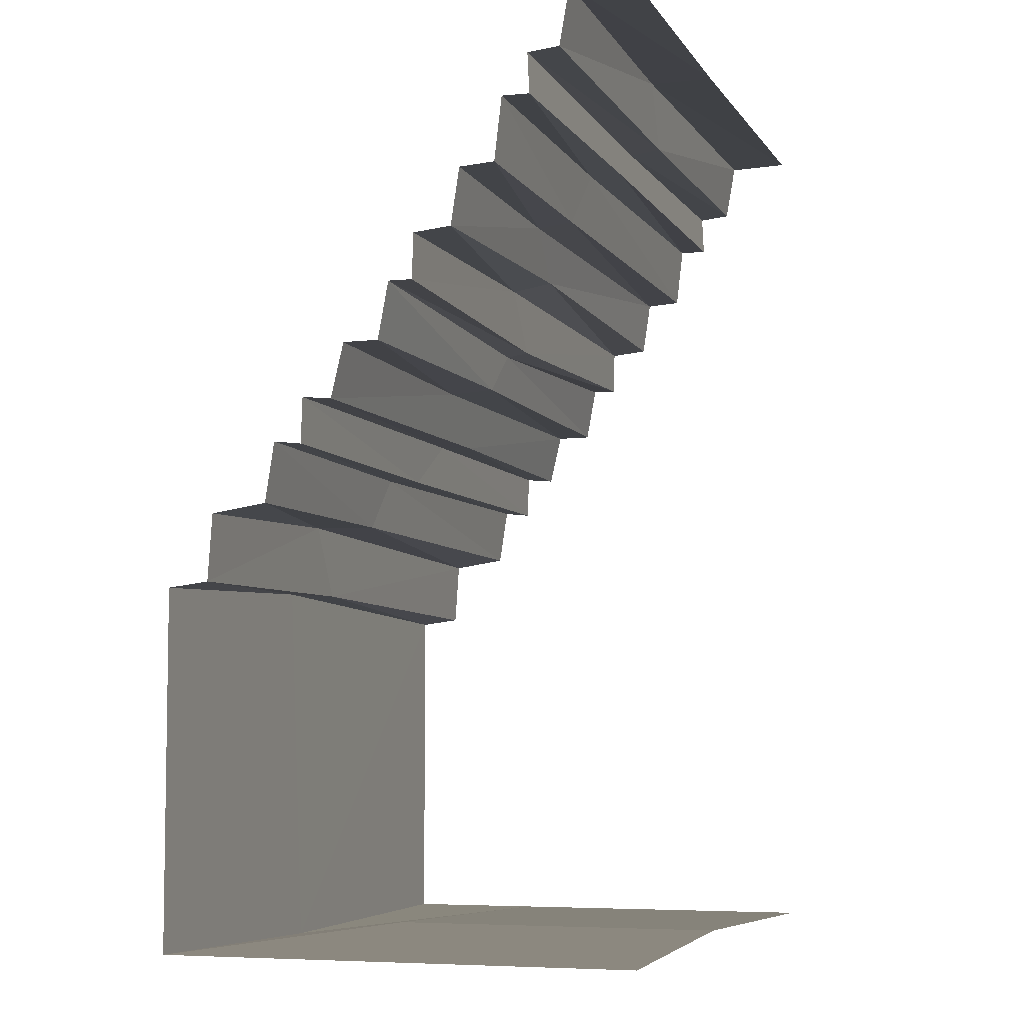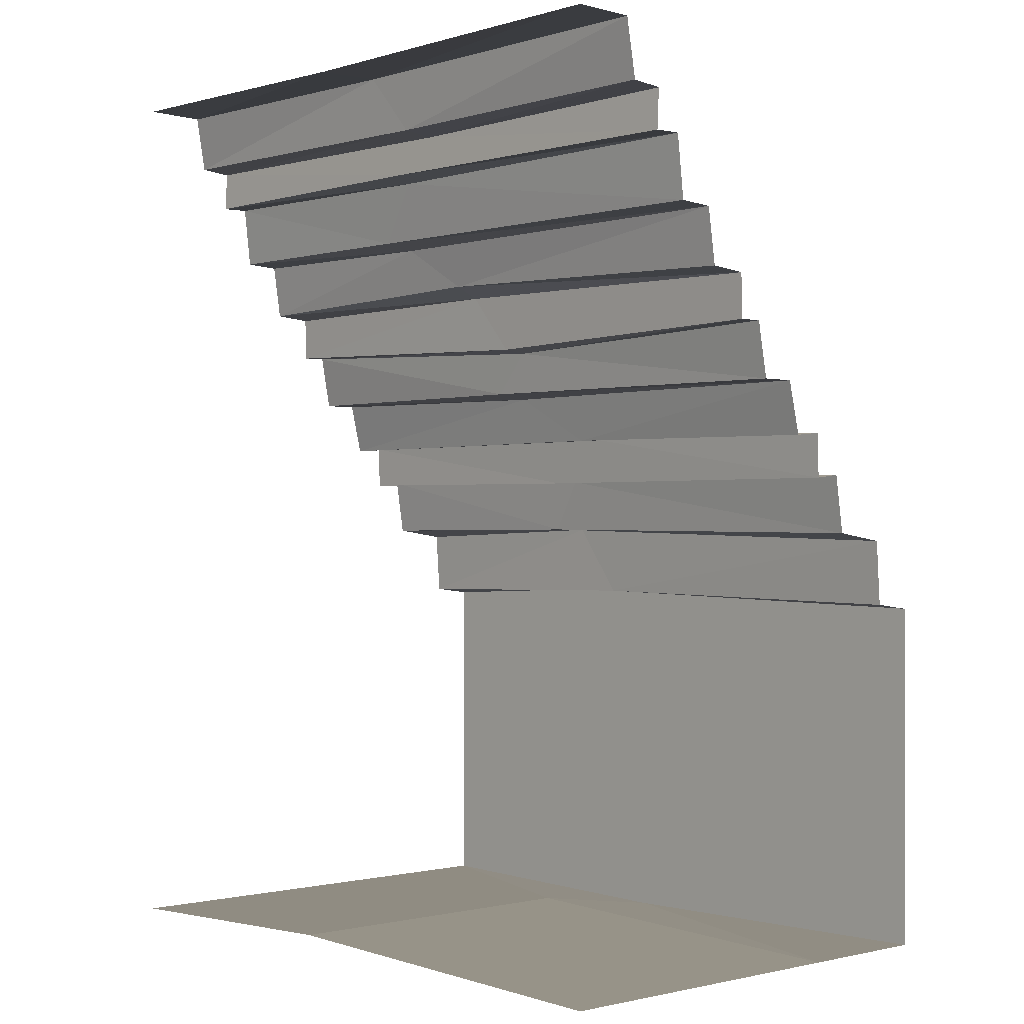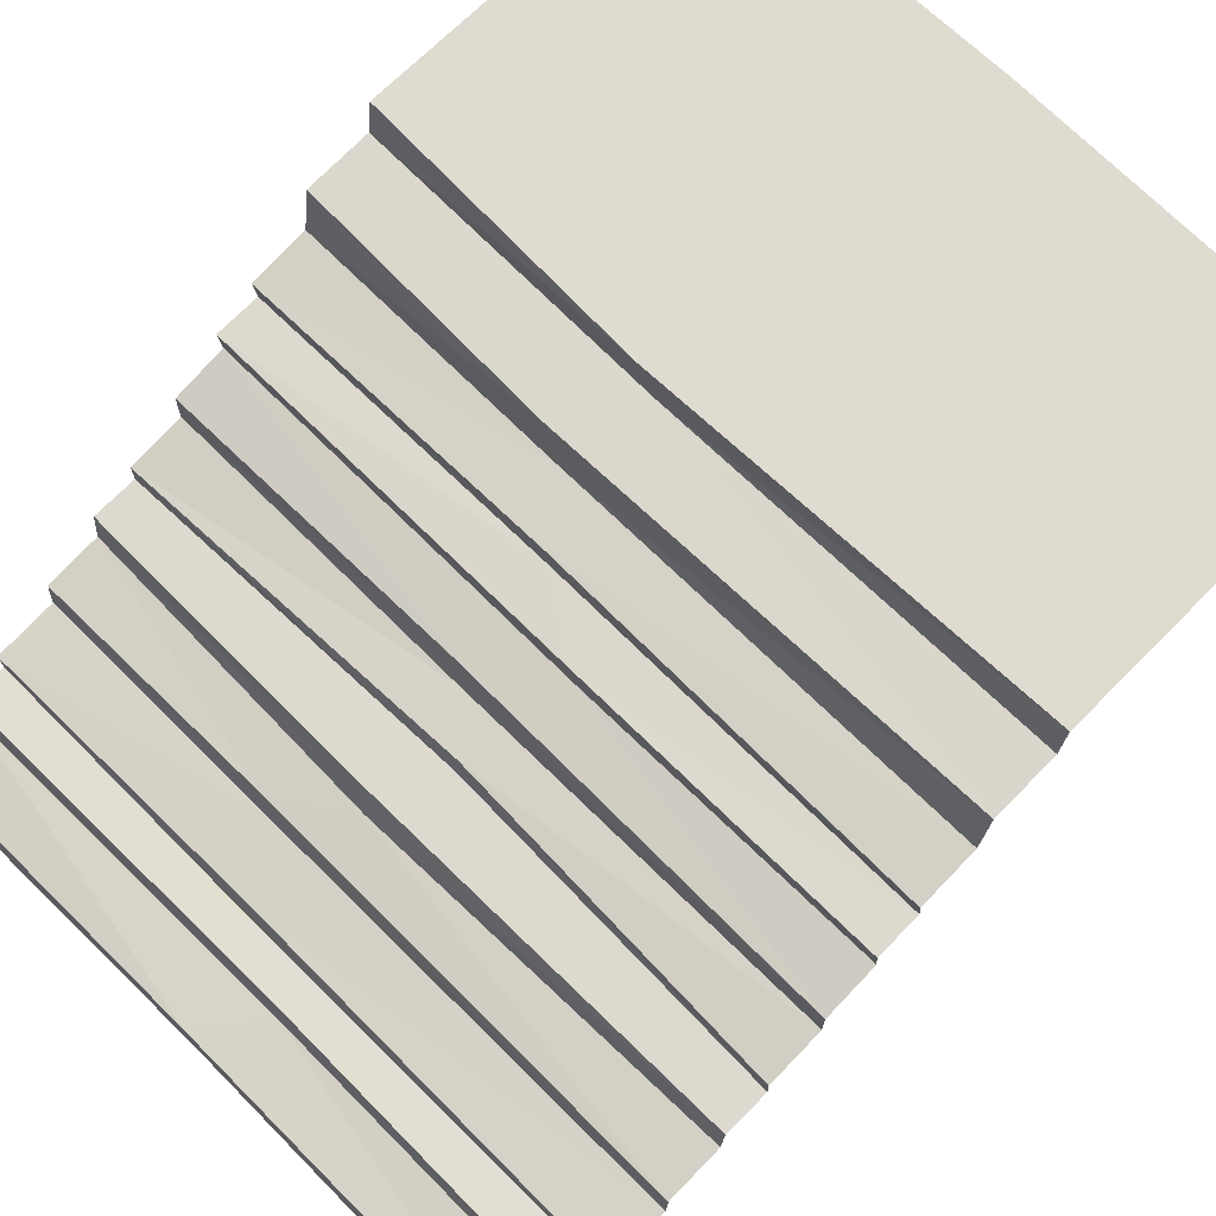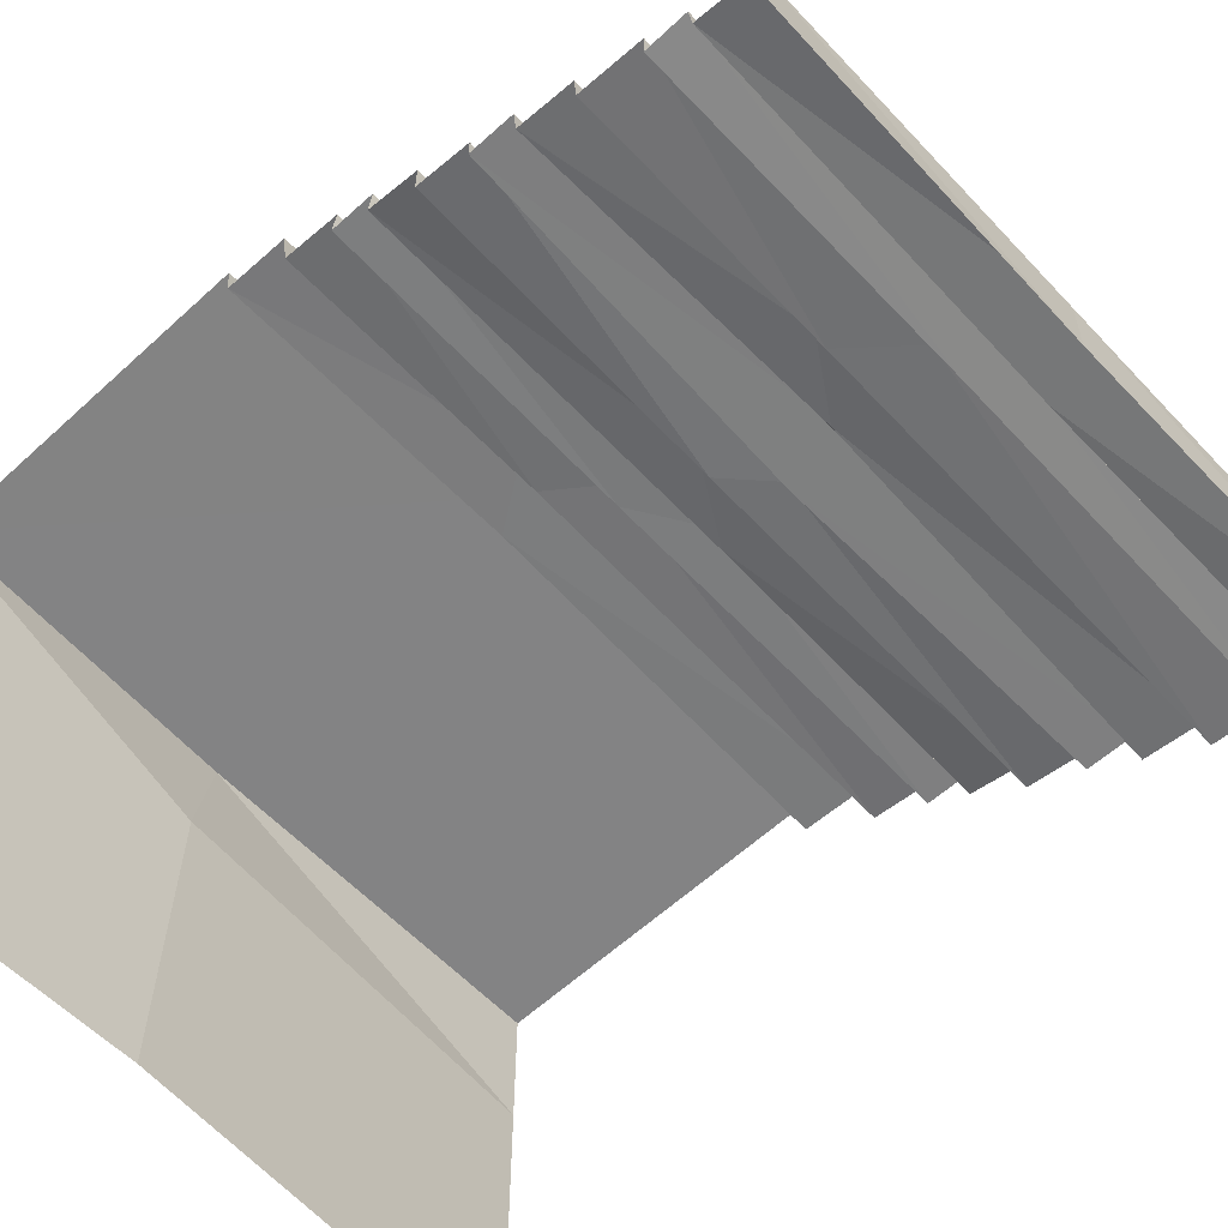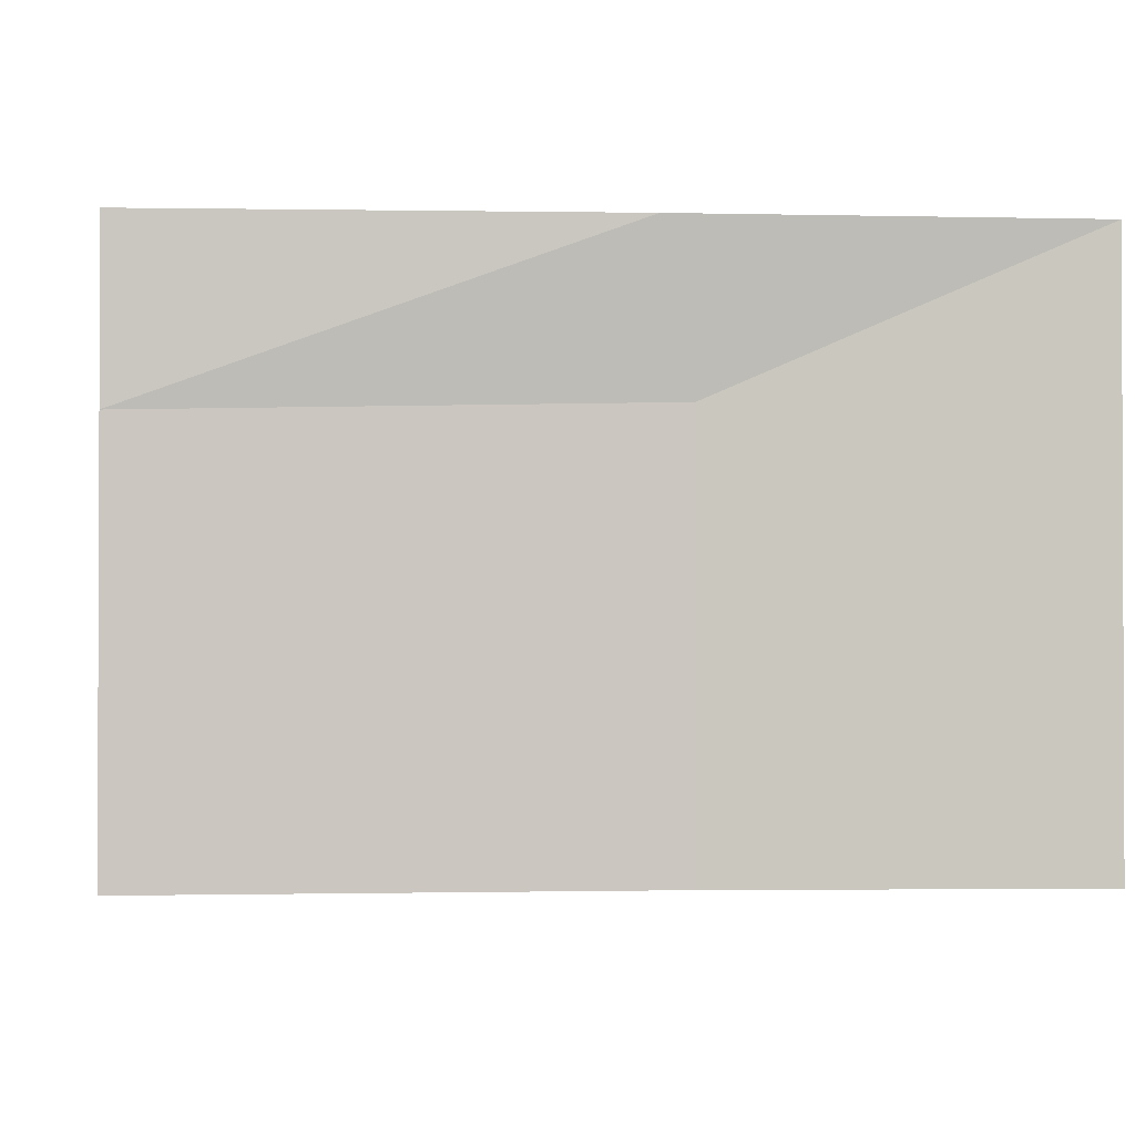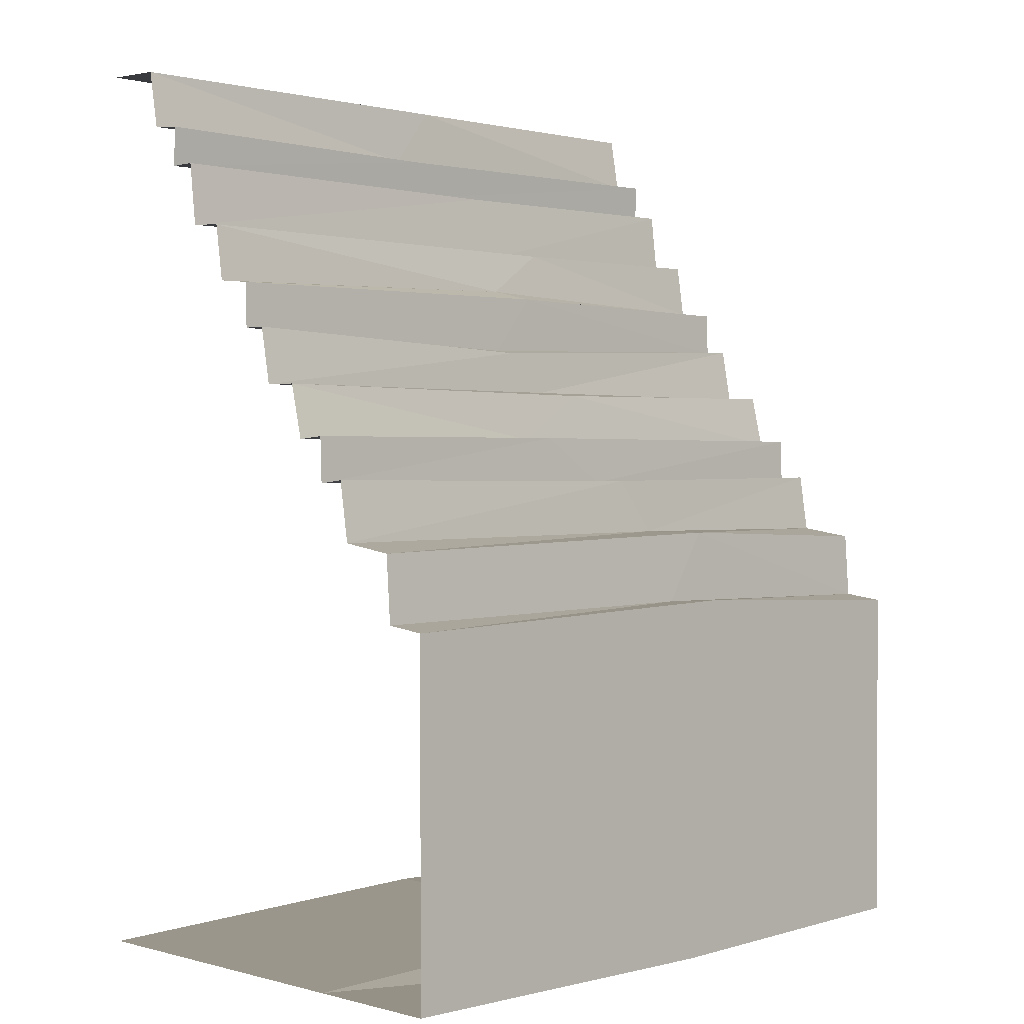
<metadata>
{"format":"obj","ext":"obj","renderer":"f3d","projection":"perspective","resolution":1024,"background":"white","views":[{"elev":-6.0,"azim":-71.7,"up":"+Z"},{"elev":-0.2,"azim":48.2,"up":"+Z"},{"elev":69.9,"azim":44.8,"up":"+Y"},{"elev":-61.1,"azim":-47.1,"up":"+Y"},{"elev":-1.4,"azim":175.6,"up":"+Y"},{"elev":1.2,"azim":134.7,"up":"+Z"}]}
</metadata>
<code>
v 137.9 198 -2.416
v 126.6 0 4.845
v 126.6 143.3 4.845
v 124.4 198.2 153.8
v 132.9 181.6 153
v 112.3 180.1 183
v 119.6 156.5 183.3
v 135.1 153.7 206.2
v 137.3 140.9 205.5
v 167 139.6 225.4
v 168 126.4 224.8
v 132.7 122.3 245.2
v 136.1 104.3 247
v 153.7 102.4 264.9
v 153.1 92.72 266.4
v 132.3 92.06 291.3
v 138.2 76.59 295.4
v 108.4 72.68 314.3
v 109.8 57.74 316.3
v 129.3 54.23 341.5
v 138.6 42.27 343.3
v 158.2 43.03 357.8
v 157.9 29.71 359.5
v 137.2 27.38 384.6
v 136.7 0 384.4
v 126.6 34.16 4.845
v 0 198 148.7
v 0 180.7 150.8
v 0 178.8 178.8
v 0 155.4 182.3
v 0 151.5 207.3
v 0 139.8 206
v 0 139.2 225
v 0 126.8 223.9
v 0 121.4 246.6
v 0 106.5 246.7
v 0 102.1 270.6
v 0 91.96 270.6
v 0 91.34 289.7
v 0 75.37 291.3
v 0 71.8 315.1
v 0 56.99 316.1
v 0 53.87 342.7
v 0 42.25 342.5
v 0 43.03 359.4
v 0 29.71 360.7
v 0 25.44 385.1
v 0 0 385.7
v 0 198 0
v 0 139.6 0.000381
v 0 183.5 0.000381
v 0 111.6 0.000381
v 0 43.48 0.000381
v 0 0 0
v 300 180.7 150.8
v 300 198 148.7
v 300 178.8 178.8
v 300 155.4 182.3
v 300 151.5 207.3
v 300 139.8 206
v 300 139.2 225
v 300 126.8 223.9
v 300 121.4 246.6
v 300 106.5 246.7
v 300 102.1 270.6
v 300 91.96 270.6
v 300 91.34 289.7
v 300 75.37 291.3
v 300 71.8 315.1
v 300 56.99 316.1
v 300 53.87 342.7
v 300 42.25 342.5
v 300 43.03 359.4
v 300 29.71 360.7
v 300 25.44 385.1
v 300 0 385.7
v 300 198 0.000381
v 300 183.5 0.000381
v 300 139.6 0.000381
v 300 111.6 0.000381
v 300 43.48 0.000381
v 300 0 0.000381
f 5 4 28
f 28 4 27
f 29 6 28
f 28 6 5
f 7 6 30
f 30 6 29
f 8 7 31
f 31 7 30
f 9 8 32
f 32 8 31
f 10 9 33
f 33 9 32
f 11 10 34
f 34 10 33
f 35 12 34
f 34 12 11
f 13 12 36
f 36 12 35
f 14 13 37
f 37 13 36
f 38 15 37
f 37 15 14
f 39 16 38
f 38 16 15
f 17 16 40
f 40 16 39
f 41 18 40
f 40 18 17
f 19 18 42
f 42 18 41
f 20 19 43
f 43 19 42
f 21 20 44
f 44 20 43
f 22 21 45
f 45 21 44
f 46 23 45
f 45 23 22
f 47 24 46
f 46 24 23
f 48 25 47
f 47 25 24
f 1 49 4
f 4 49 27
f 1 3 49
f 49 3 51
f 50 51 3
f 3 52 50
f 3 26 52
f 52 26 53
f 2 54 53
f 4 5 56
f 56 5 55
f 6 57 5
f 5 57 55
f 6 7 57
f 57 7 58
f 7 8 58
f 58 8 59
f 8 9 59
f 59 9 60
f 9 10 60
f 60 10 61
f 10 11 61
f 61 11 62
f 12 63 11
f 11 63 62
f 12 13 63
f 63 13 64
f 13 14 64
f 64 14 65
f 15 66 14
f 14 66 65
f 16 67 15
f 15 67 66
f 16 17 67
f 67 17 68
f 18 69 17
f 17 69 68
f 18 19 69
f 69 19 70
f 19 20 70
f 70 20 71
f 20 21 71
f 71 21 72
f 21 22 72
f 72 22 73
f 23 74 22
f 22 74 73
f 24 75 23
f 23 75 74
f 25 76 24
f 24 76 75
f 4 56 1
f 1 56 77
f 3 1 79
f 77 78 1
f 79 1 78
f 3 79 80
f 3 80 26
f 26 80 81
f 2 81 82
f 26 81 2
f 53 26 2

</code>
